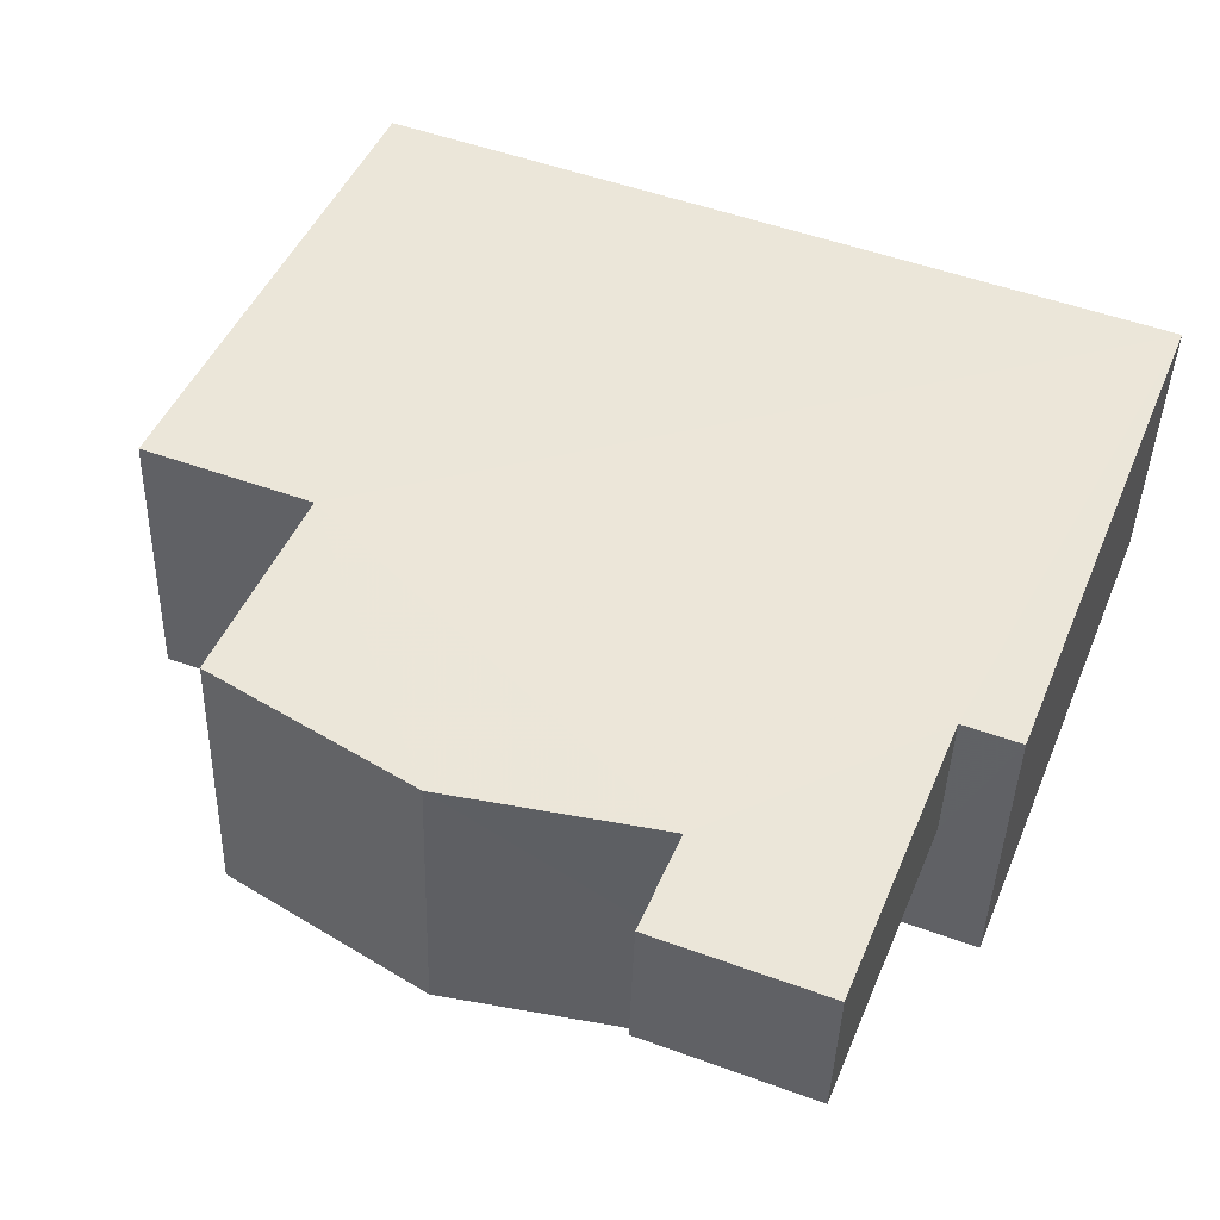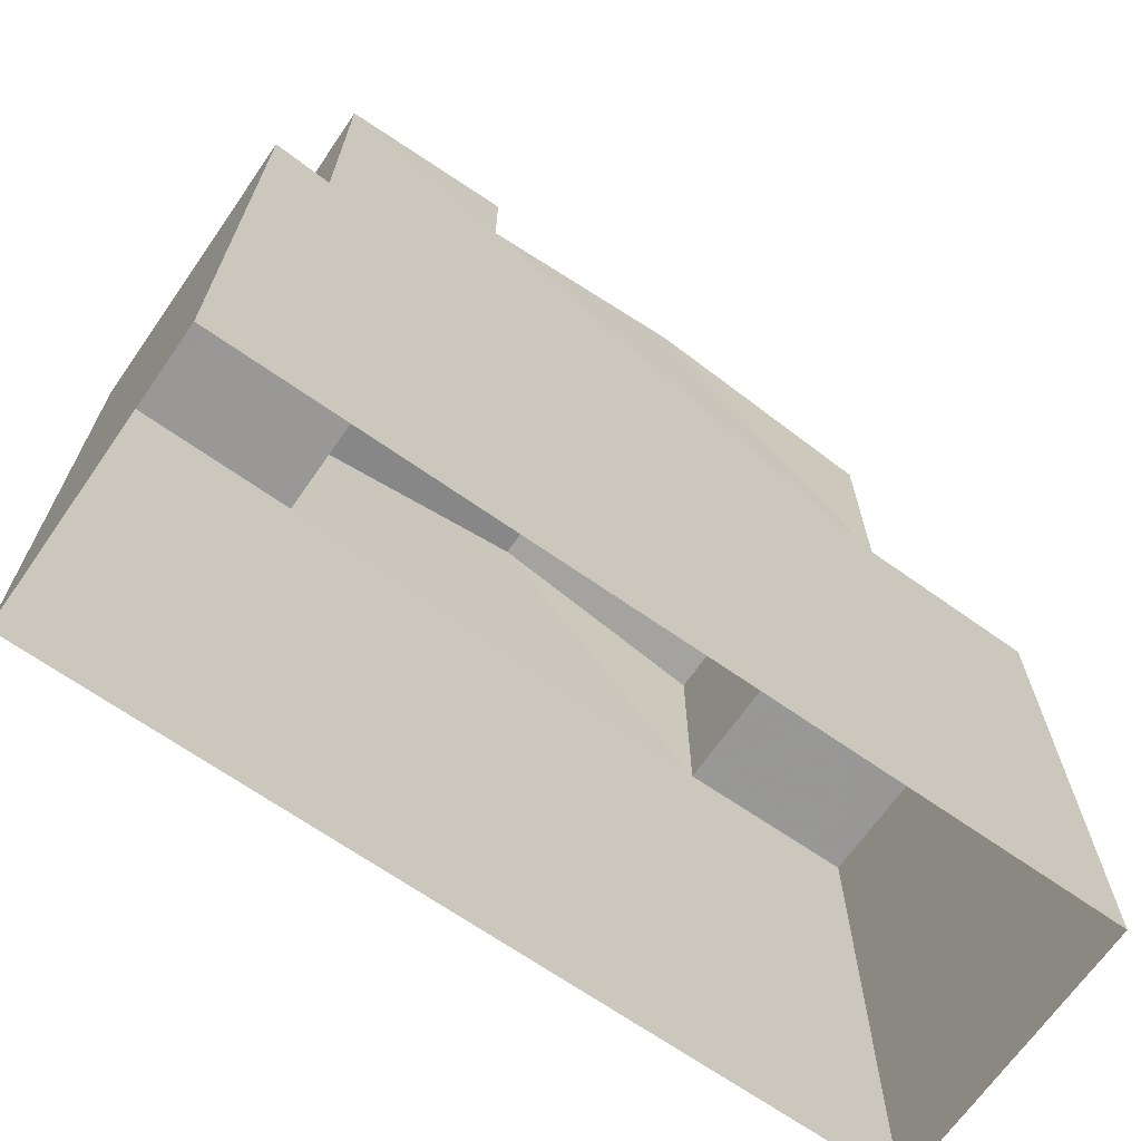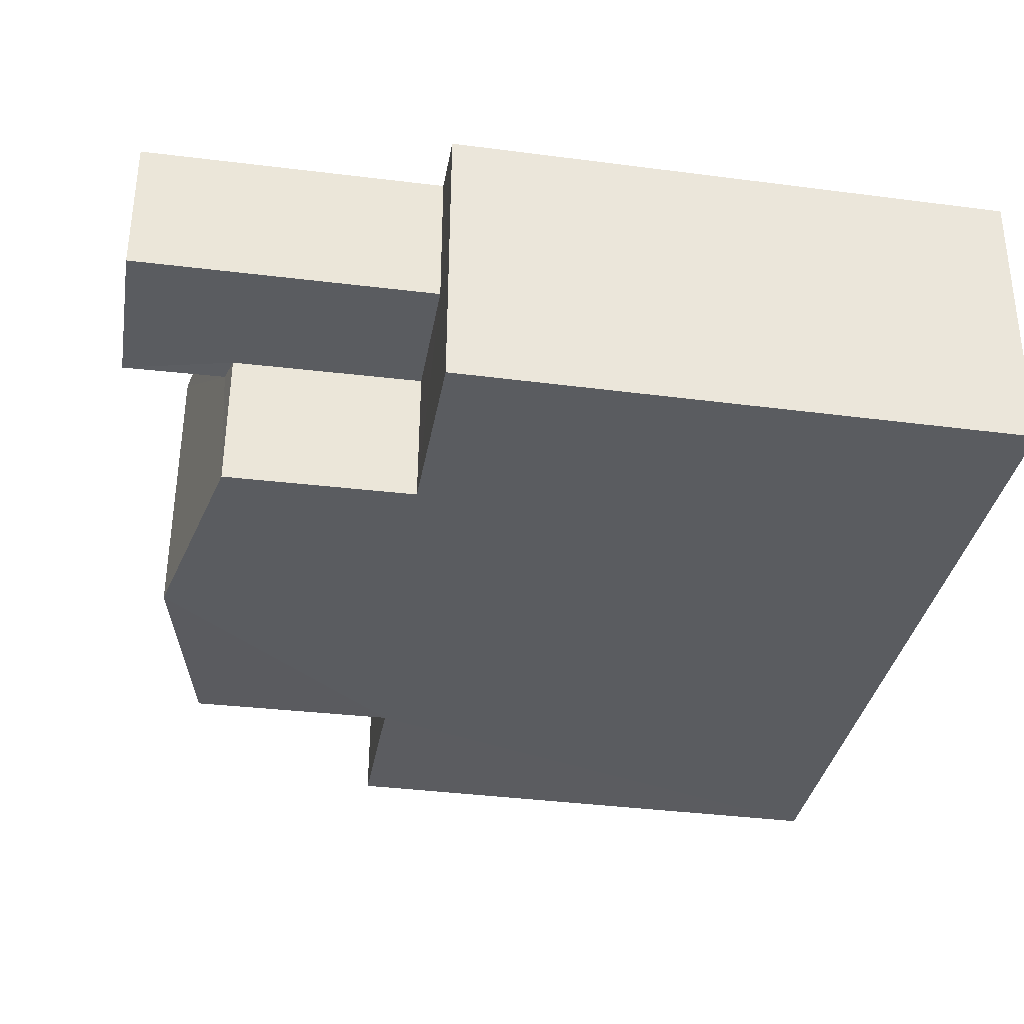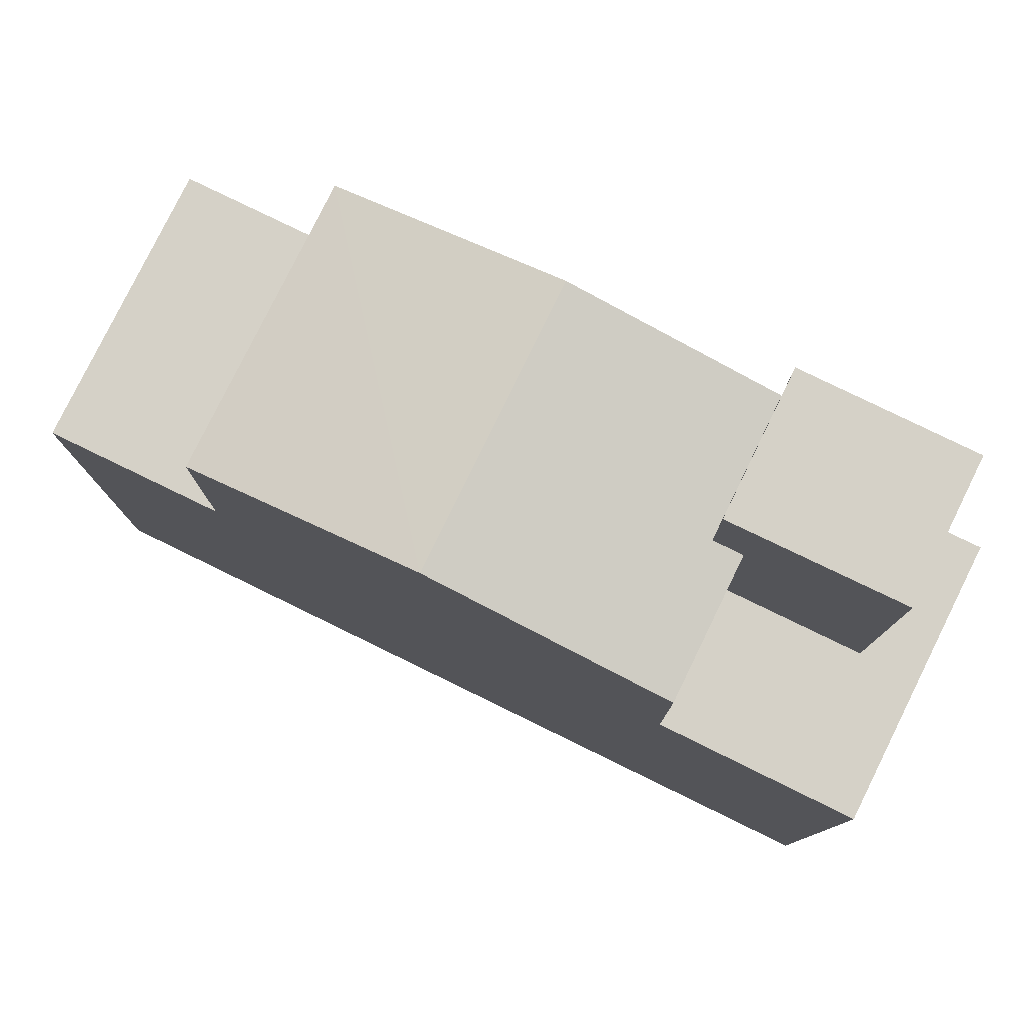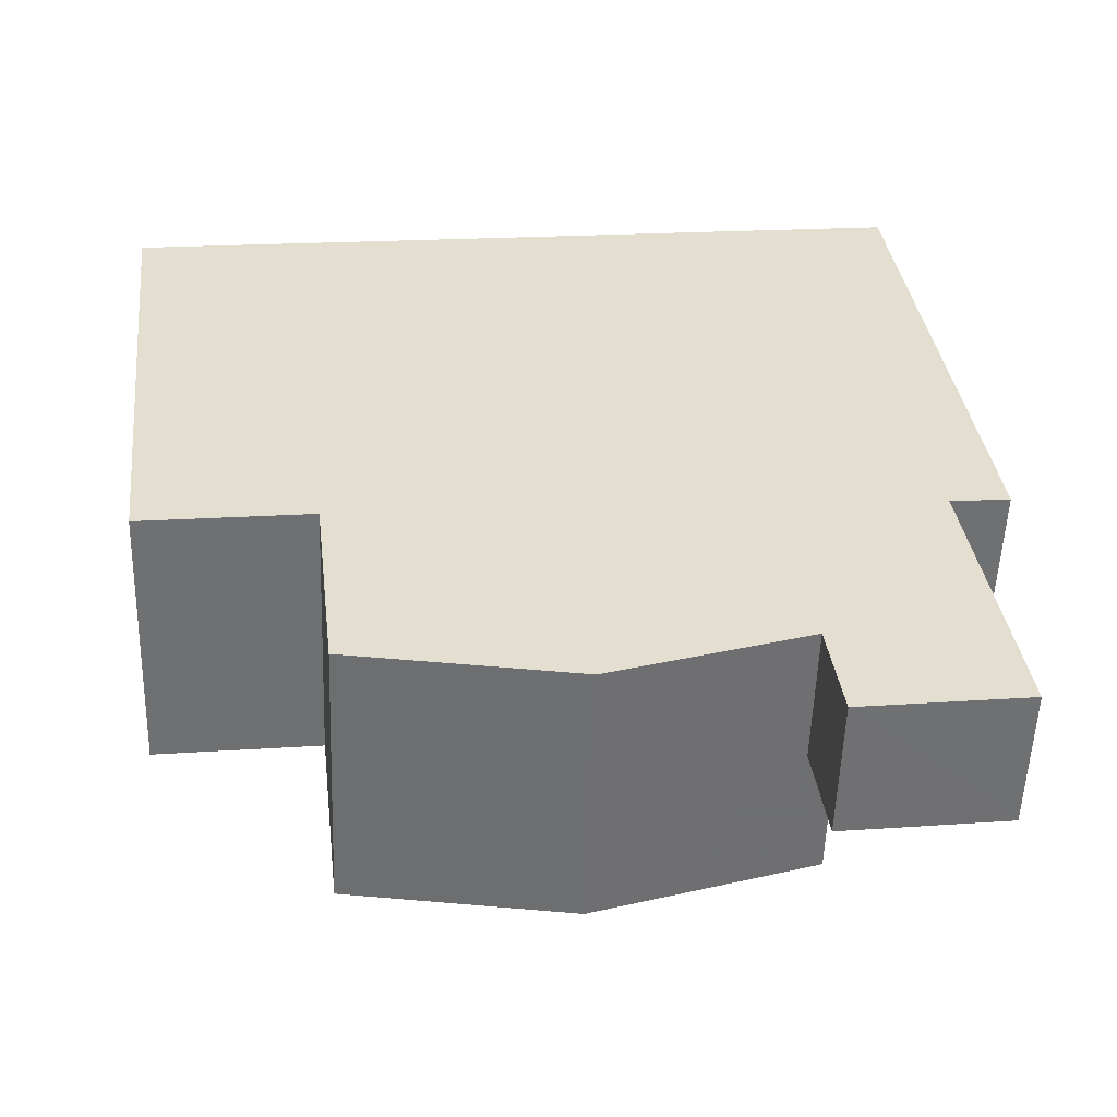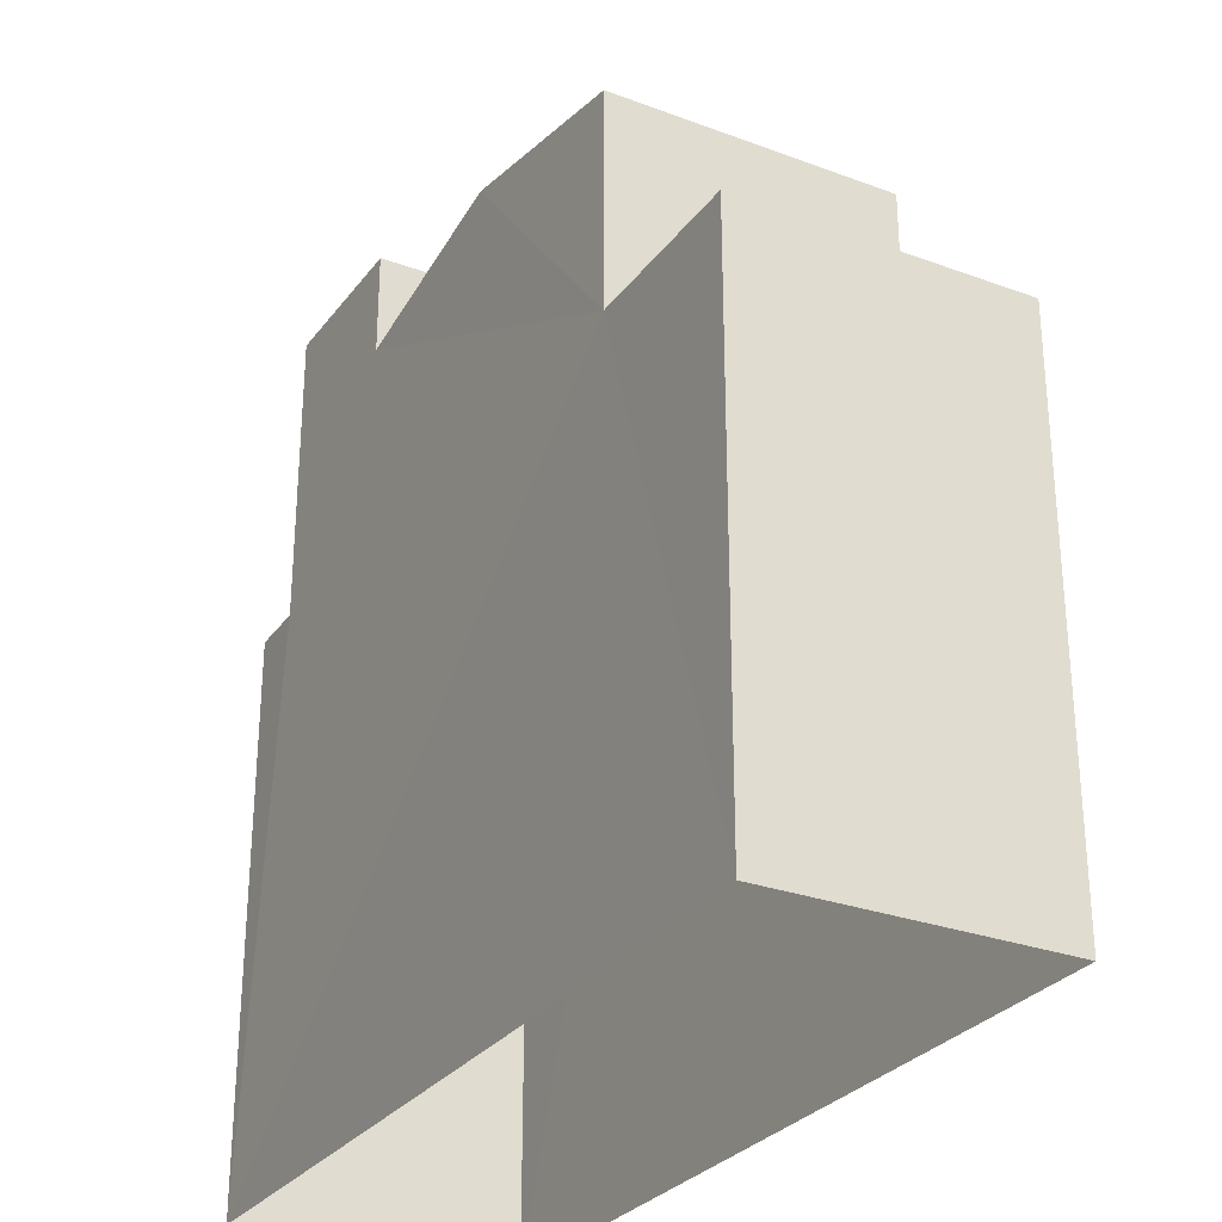
<metadata>
{"format":"obj","ext":"obj","renderer":"f3d","projection":"perspective","resolution":1024,"background":"white","views":[{"elev":45.9,"azim":21.7,"up":"+Y"},{"elev":-68.5,"azim":143.2,"up":"+Z"},{"elev":-35.7,"azim":80.4,"up":"+Y"},{"elev":79.7,"azim":24.2,"up":"+Z"},{"elev":35.5,"azim":-7.0,"up":"+Y"},{"elev":-28.9,"azim":-120.9,"up":"+Z"}]}
</metadata>
<code>
v -3.74e+05 -1.046e+05 23.38
v -3.739e+05 -1.046e+05 23.38
v -3.739e+05 -1.046e+05 23.38
v -3.74e+05 -1.046e+05 23.38
v -3.739e+05 -1.046e+05 31.11
v -3.739e+05 -1.046e+05 31.11
v -3.739e+05 -1.046e+05 31.11
v -3.739e+05 -1.046e+05 31.11
v -3.739e+05 -1.046e+05 31.11
v -3.739e+05 -1.046e+05 31.11
v -3.739e+05 -1.046e+05 35.23
v -3.739e+05 -1.046e+05 35.23
v -3.739e+05 -1.046e+05 35.23
v -3.739e+05 -1.046e+05 35.23
v -3.74e+05 -1.046e+05 30.78
v -3.74e+05 -1.046e+05 30.78
v -3.74e+05 -1.046e+05 30.78
v -3.74e+05 -1.046e+05 30.78
v -3.739e+05 -1.046e+05 33.73
v -3.739e+05 -1.046e+05 33.82
v -3.739e+05 -1.046e+05 34.38
v -3.739e+05 -1.046e+05 34.38
v -3.739e+05 -1.046e+05 33.73
v -3.739e+05 -1.046e+05 33.82
v -3.74e+05 -1.046e+05 33.73
v -3.74e+05 -1.046e+05 33.73
f 1 2 3
f 1 4 2
f 5 6 7
f 6 8 7
f 7 9 10
f 7 8 9
f 11 12 13
f 11 14 12
f 15 16 17
f 18 15 17
f 19 20 21
f 21 20 22
f 19 23 20
f 22 20 24
f 25 26 21
f 22 25 21
f 15 25 22
f 11 13 24
f 15 22 24
f 16 15 4
f 4 15 2
f 2 10 9
f 24 13 10
f 15 24 10
f 15 10 2
f 10 13 12
f 7 10 12
f 17 4 1
f 17 16 4
f 17 1 18
f 21 26 18
f 19 21 6
f 18 1 3
f 6 3 8
f 21 18 6
f 6 18 3
f 14 20 23
f 14 23 12
f 23 7 12
f 23 5 7
f 9 3 2
f 9 8 3
f 15 26 25
f 15 18 26
f 20 14 11
f 24 20 11
f 5 23 19
f 6 5 19

</code>
